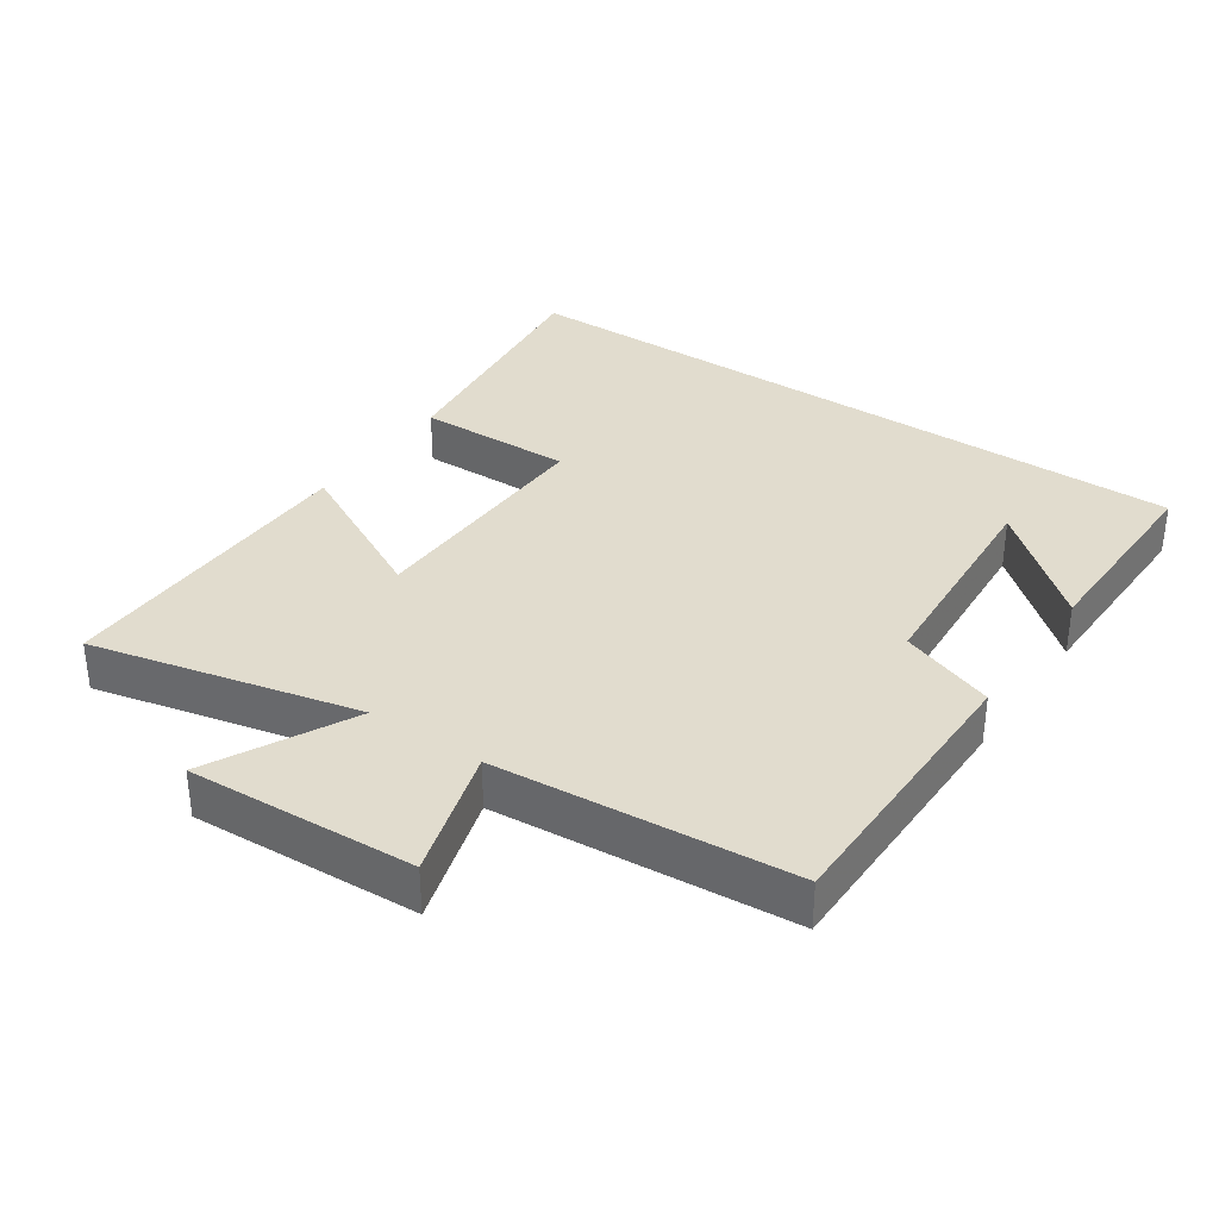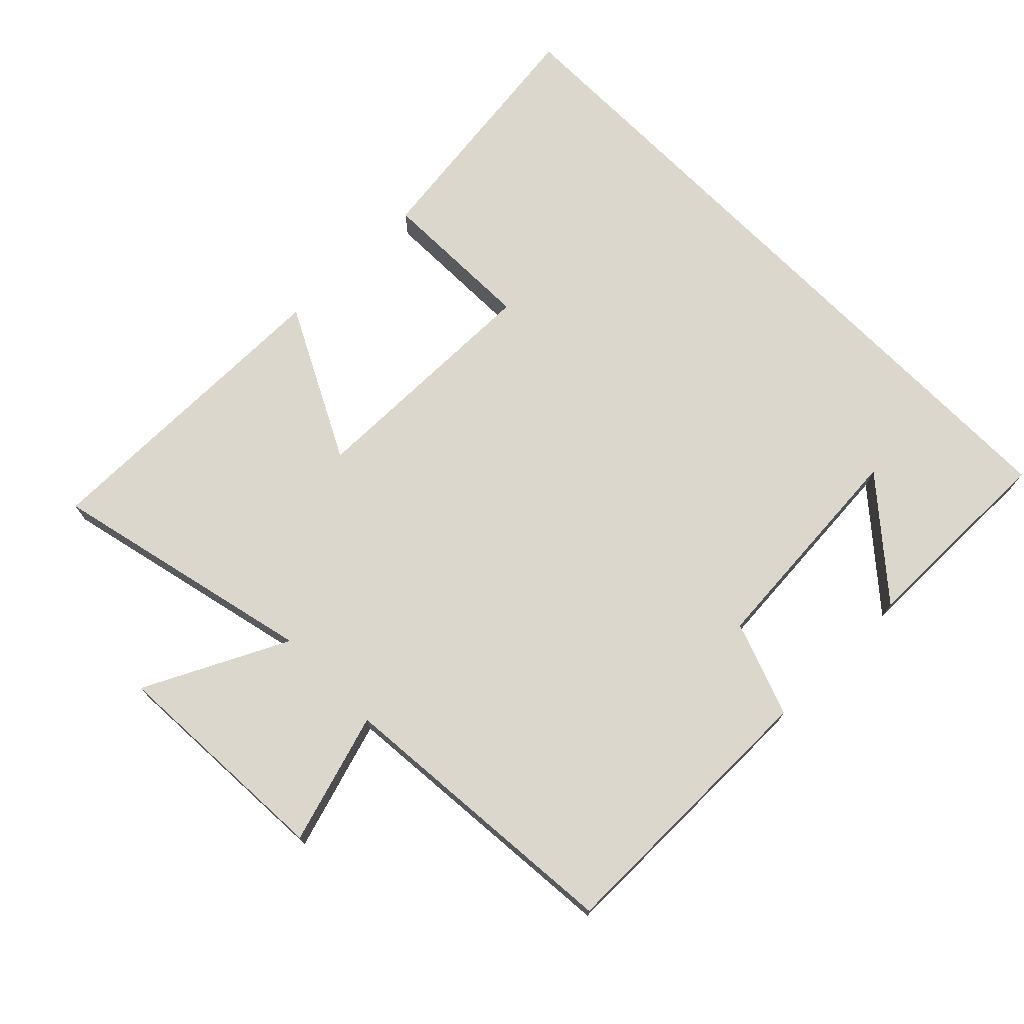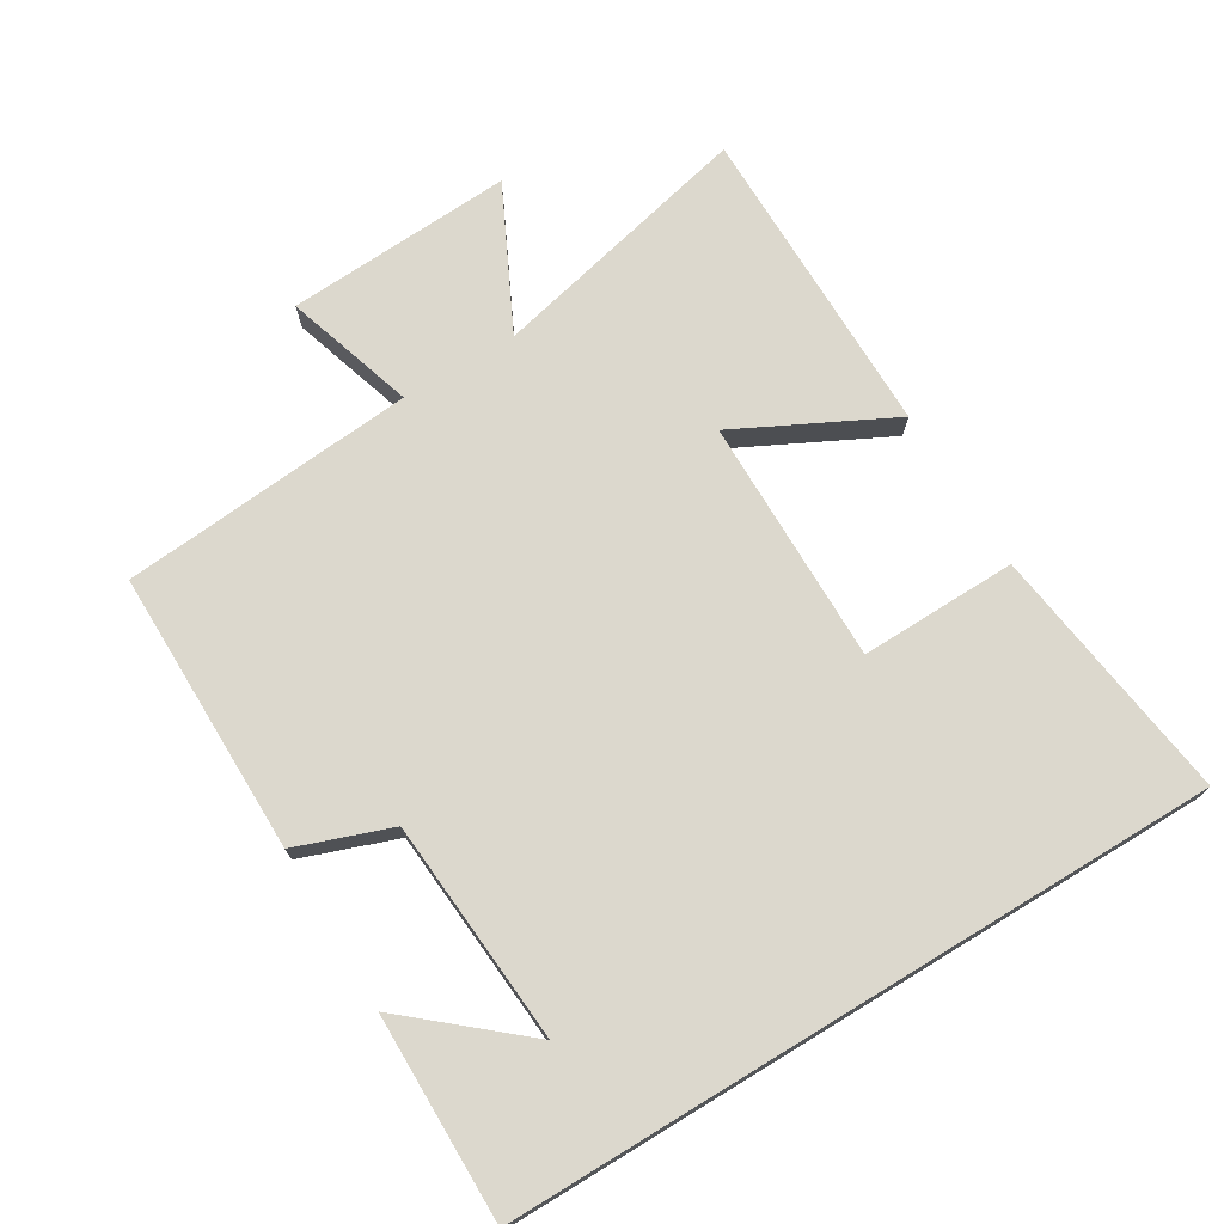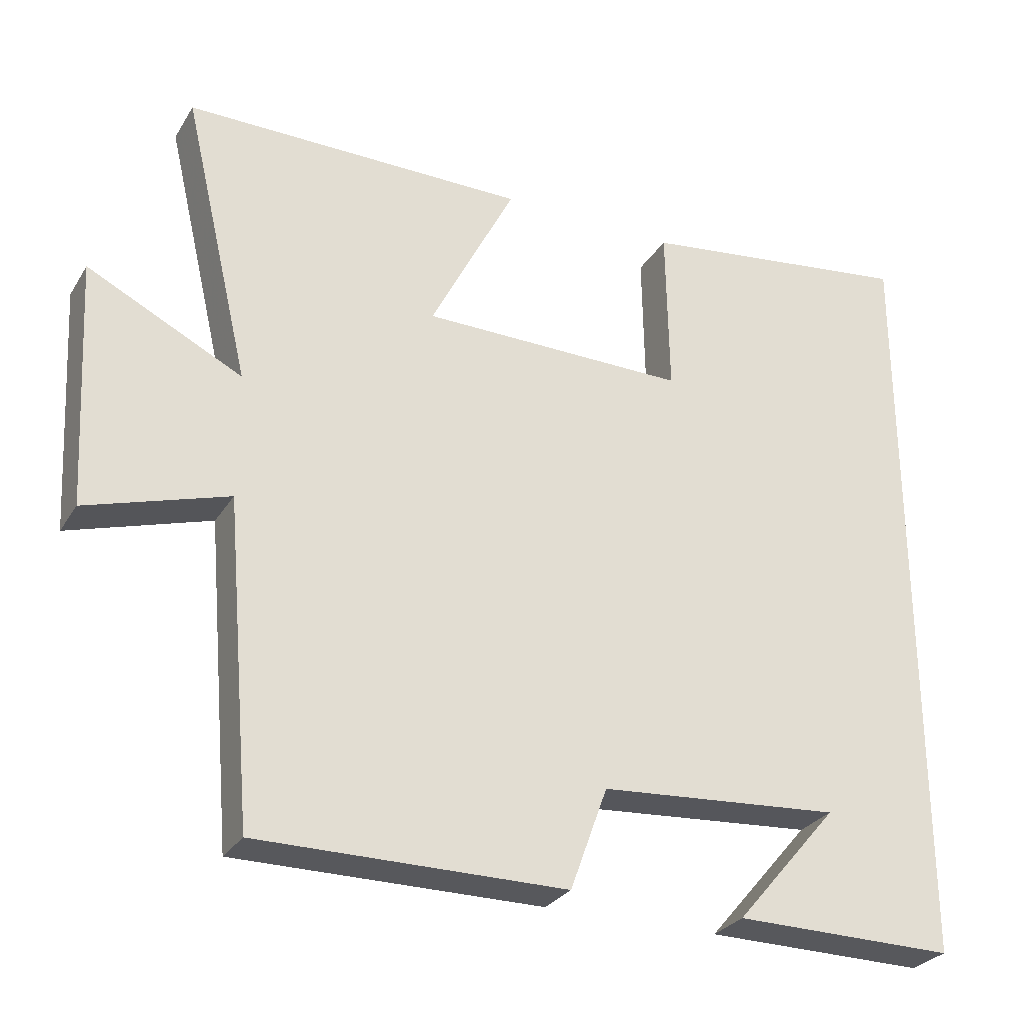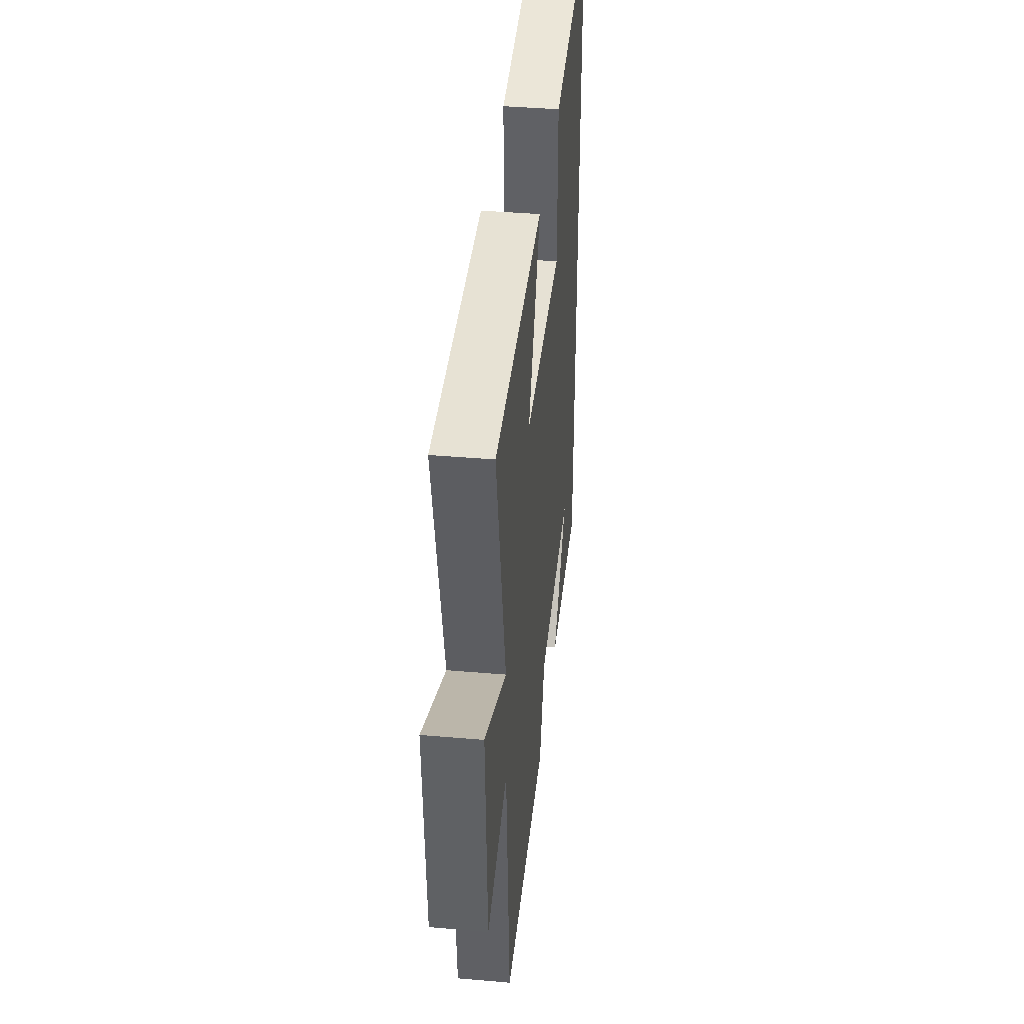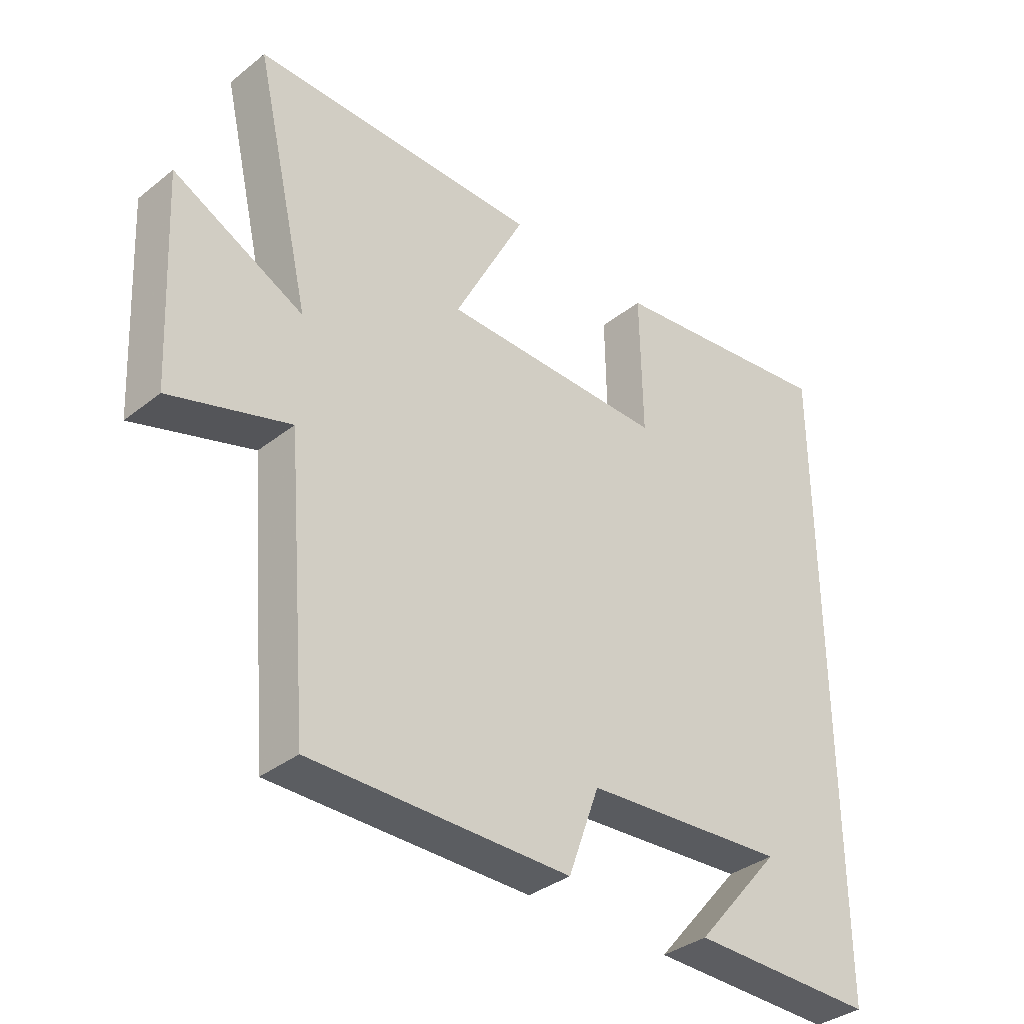
<metadata>
{"format":"obj","ext":"obj","renderer":"f3d","projection":"perspective","resolution":1024,"background":"white","views":[{"elev":34.0,"azim":124.6,"up":"+Y"},{"elev":72.9,"azim":135.4,"up":"+Y"},{"elev":72.6,"azim":-121.3,"up":"+Y"},{"elev":-28.5,"azim":154.3,"up":"+Z"},{"elev":39.9,"azim":96.1,"up":"+Z"},{"elev":-35.8,"azim":135.9,"up":"+Z"}]}
</metadata>
<code>
v 0.592 0.07 0.501
v 0.5 0.07 0.107
v 0.711 0.07 0.212
v 0.693 0.07 -0.124
v 0.5 0.07 -0.065
v 0.463 0.07 -0.501
v 0.043 0.07 -0.5
v -0.008 0.07 -0.36
v -0.338 0.07 -0.336
v -0.197 0.07 -0.5
v -0.5 0.07 -0.503
v -0.5 0.07 0.549
v -0.12 0.07 0.5
v -0.124 0.07 0.268
v 0.24 0.07 0.272
v 0.124 0.07 0.5
v 0.592 0 0.501
v 0.5 0 0.107
v 0.711 0 0.212
v 0.693 0 -0.124
v 0.5 0 -0.065
v 0.463 0 -0.501
v 0.043 0 -0.5
v -0.008 0 -0.36
v -0.338 0 -0.336
v -0.197 0 -0.5
v -0.5 0 -0.503
v -0.5 0 0.549
v -0.12 0 0.5
v -0.124 0 0.268
v 0.24 0 0.272
v 0.124 0 0.5
f 15 16 1 2
f 14 15 2
f 11 12 13 14
f 9 10 11
f 9 11 14
f 8 9 14 2
f 7 8 2
f 6 7 2
f 5 6 2
f 2 3 4 5
f 18 17 32 31
f 18 31 30
f 30 29 28 27
f 27 26 25
f 30 27 25
f 18 30 25 24
f 18 24 23
f 18 23 22
f 18 22 21
f 21 20 19 18
f 1 17 18 2
f 2 18 19 3
f 3 19 20 4
f 4 20 21 5
f 5 21 22 6
f 6 22 23 7
f 7 23 24 8
f 8 24 25 9
f 9 25 26 10
f 10 26 27 11
f 11 27 28 12
f 12 28 29 13
f 13 29 30 14
f 14 30 31 15
f 15 31 32 16
f 16 32 17 1

</code>
